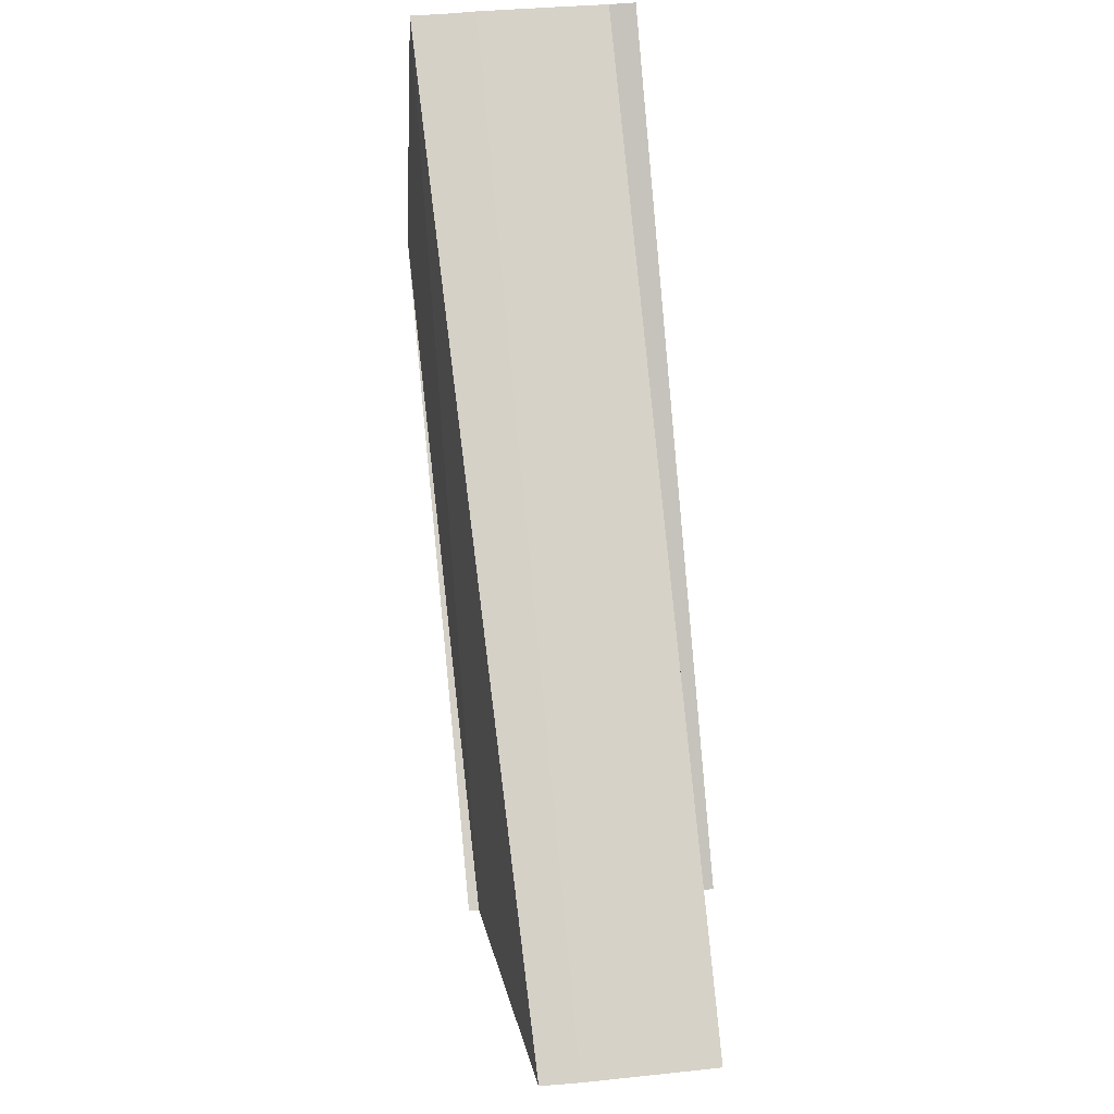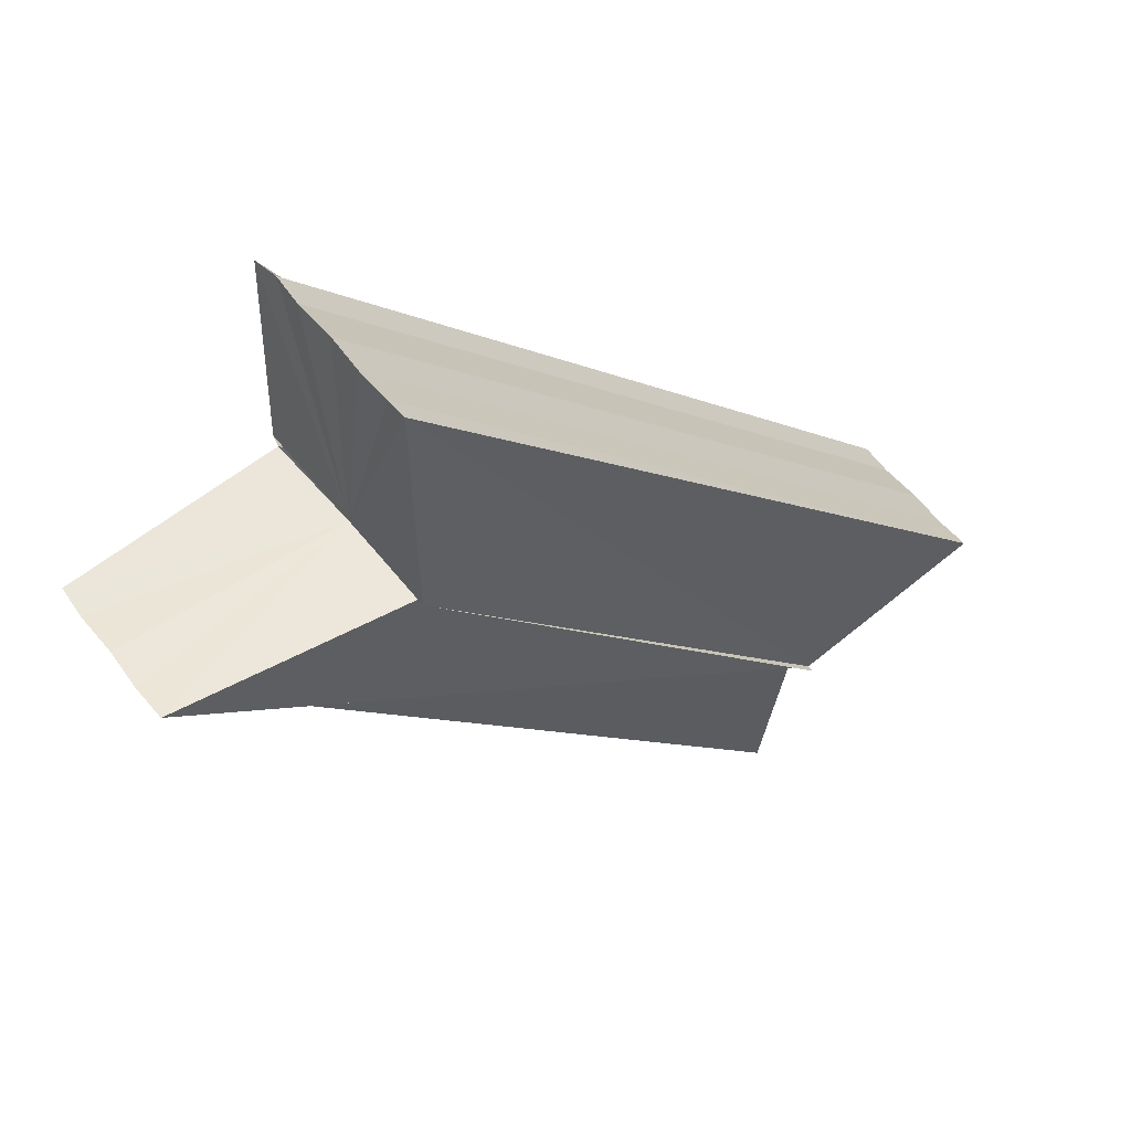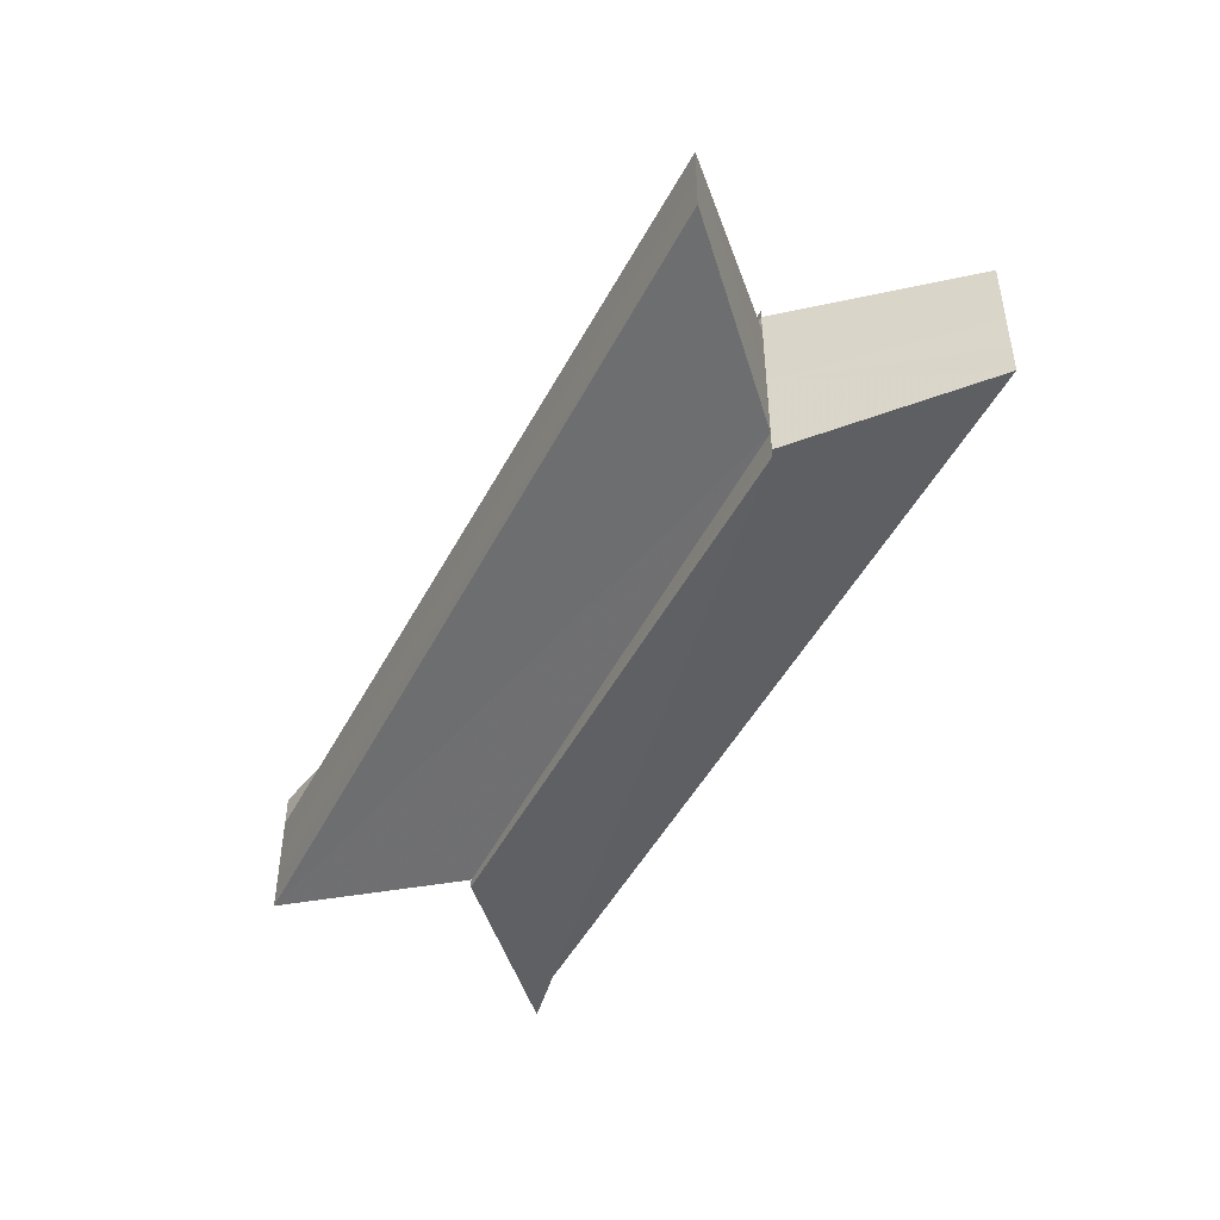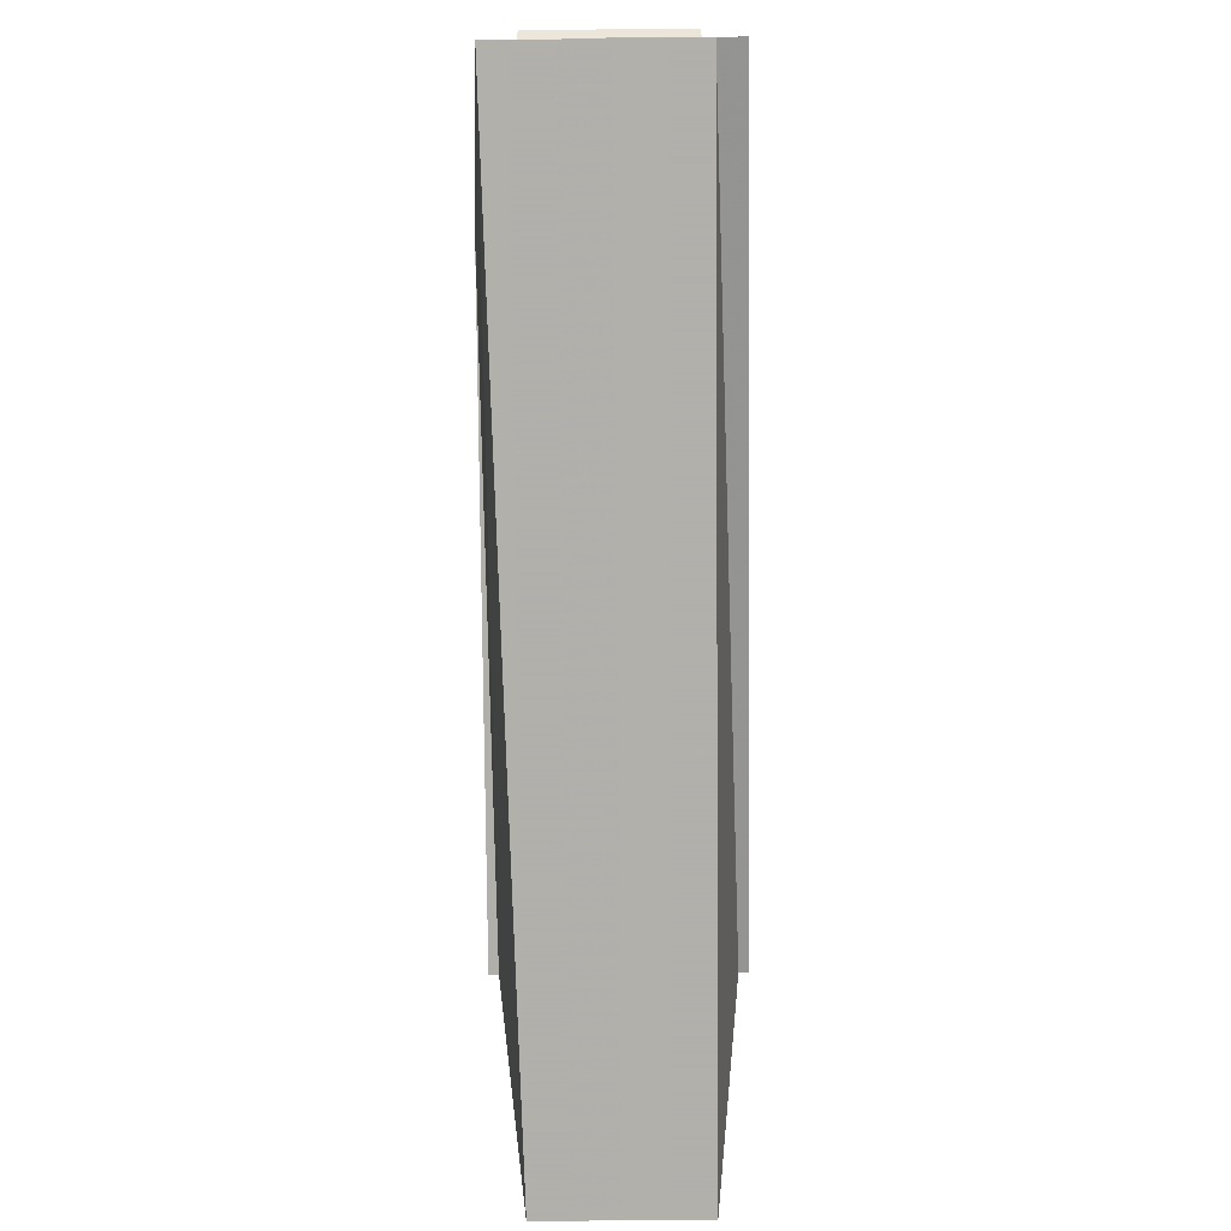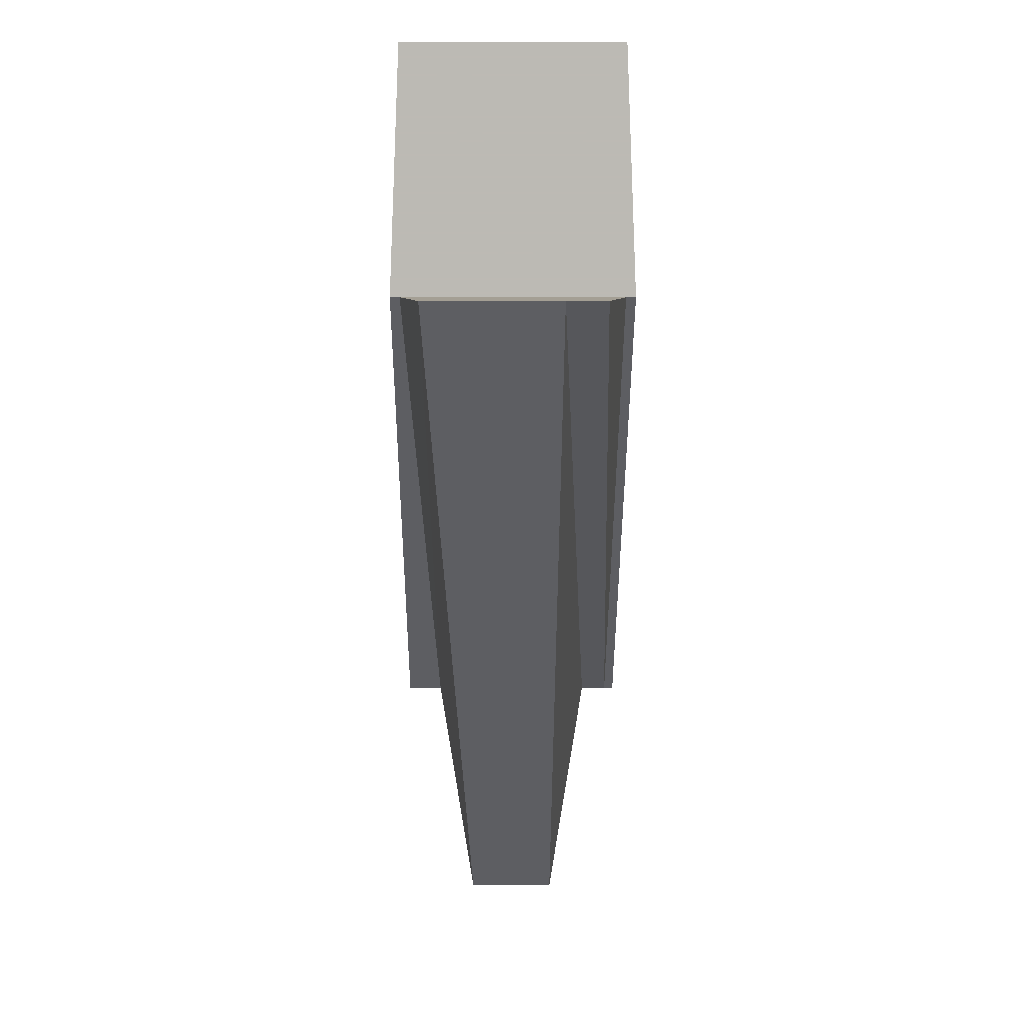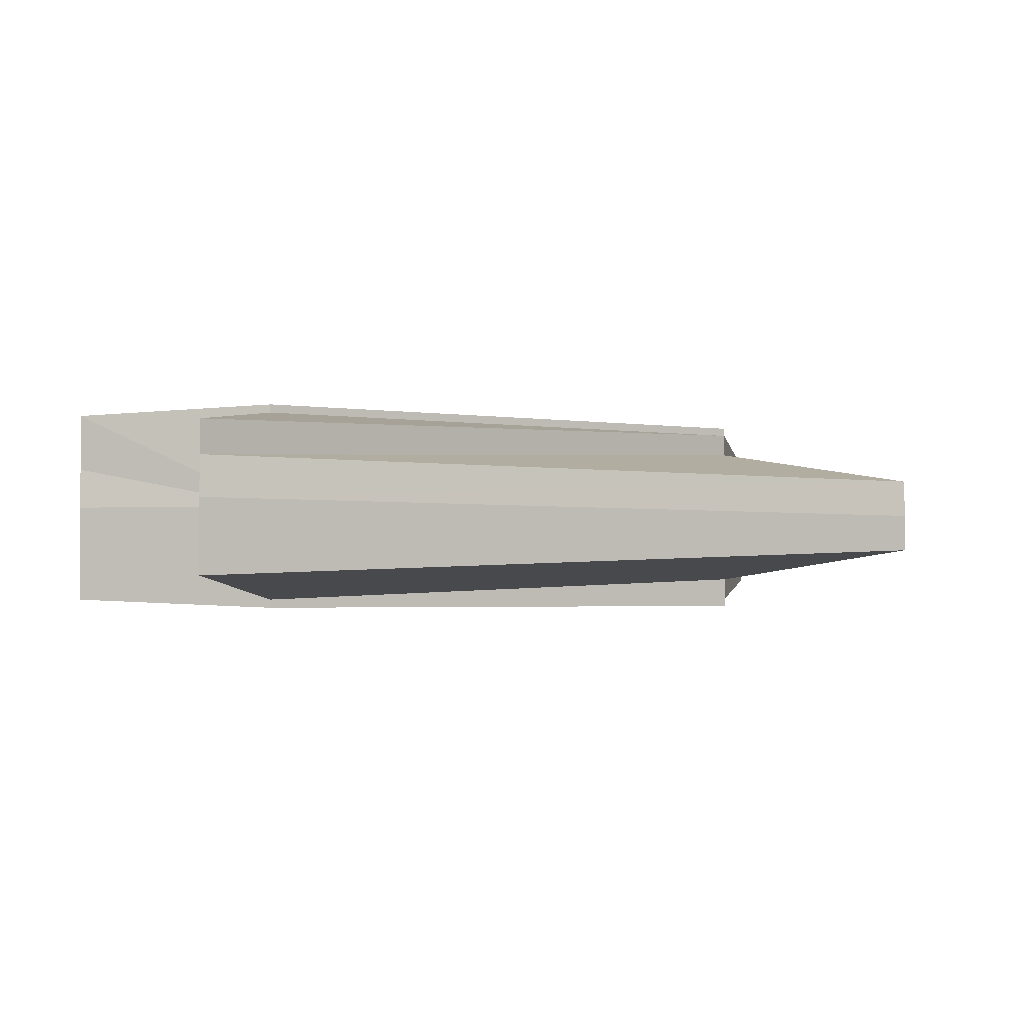
<metadata>
{"format":"obj","ext":"obj","renderer":"f3d","projection":"perspective","resolution":1024,"background":"white","views":[{"elev":33.9,"azim":82.1,"up":"+Y"},{"elev":51.6,"azim":-36.5,"up":"+Y"},{"elev":-48.7,"azim":17.7,"up":"+Z"},{"elev":56.5,"azim":89.3,"up":"+Y"},{"elev":6.6,"azim":-90.2,"up":"+Y"},{"elev":-2.2,"azim":-77.9,"up":"+Z"}]}
</metadata>
<code>
o 333
v 2229 1877 13.99
v 2229 1877 14
v 2229 1877 13.99
v 2229 1877 14
v 2229 1877 14
v 2229 1877 13.99
v 2229 1877 14
v 2229 1877 14
v 2229 1877 13.99
v 2229 1877 14
v 2229 1877 13.99
v 2229 1877 14
v 2229 1877 14
v 2229 1877 14
v 2229 1877 14
v 2229 1877 14
v 2229 1877 14
v 2229 1877 14
v 2229 1877 14
v 2229 1877 14.01
v 2229 1877 14
v 2229 1877 14.01
v 2229 1877 14
v 2229 1877 14.01
v 2229 1877 14
v 2229 1877 14
v 2229 1877 14
v 2229 1877 14
v 2229 1877 14
v 2229 1877 14
v 2229 1877 14
v 2229 1877 14
v 2229 1877 14
v 2229 1877 14
v 2229 1877 14
v 2229 1877 14
v 2229 1877 14
v 2229 1877 14
v 2229 1877 14
v 2229 1877 14
v 2229 1877 14
v 2229 1877 14
v 2229 1877 14
v 2229 1877 14
v 2229 1877 14
v 2229 1877 13.99
v 2229 1877 14
v 2229 1877 14
v 2229 1877 14
v 2229 1877 14
v 2229 1877 14
v 2229 1877 14
v 2229 1877 14
v 2229 1877 14
v 2229 1877 14
v 2229 1877 14
v 2229 1877 14
v 2229 1877 14
v 2229 1877 14
v 2229 1877 14
v 2229 1877 14
v 2229 1877 14
v 2229 1877 14
v 2229 1877 14
v 2229 1877 14
v 2229 1877 14
v 2229 1877 14
v 2229 1877 14
v 2229 1877 14
v 2229 1877 14
v 2229 1877 14
v 2229 1877 14
v 2229 1877 14
v 2229 1877 14
v 2229 1877 14
v 2229 1877 14
v 2229 1877 14
v 2229 1877 14
v 2229 1877 14
v 2229 1877 14
v 2229 1877 14
v 2229 1877 14
v 2229 1877 14
v 2229 1877 14
v 2229 1877 14
v 2229 1877 14.01
v 2229 1877 14.01
v 2229 1877 14
v 2229 1877 14.01
v 2229 1877 14
v 2229 1877 14
v 2229 1877 14
v 2229 1877 14
v 2229 1877 14
v 2229 1877 14
f 1 2 3
f 4 2 5
f 2 6 7
f 8 6 9
f 10 7 11
f 10 12 7
f 10 13 12
f 10 14 13
f 10 15 14
f 10 16 15
f 10 17 16
f 18 19 17
f 20 18 21
f 10 22 17
f 23 24 22
f 10 25 26
f 10 26 27
f 10 27 28
f 10 28 29
f 10 29 30
f 10 30 31
f 32 33 30
f 34 32 35
f 36 37 34
f 38 39 36
f 40 41 38
f 42 43 40
f 44 43 45
f 46 44 45
f 47 48 33
f 47 49 48
f 47 50 49
f 47 51 50
f 47 52 51
f 47 53 52
f 54 52 55
f 56 57 55
f 58 59 54
f 60 61 58
f 62 63 60
f 64 65 62
f 65 66 67
f 66 68 69
f 68 70 71
f 70 72 73
f 74 75 76
f 75 77 78
f 77 79 80
f 79 81 82
f 83 84 85
f 86 84 87
f 88 89 90
f 47 91 92
f 47 93 91
f 47 94 93
f 47 95 94

</code>
